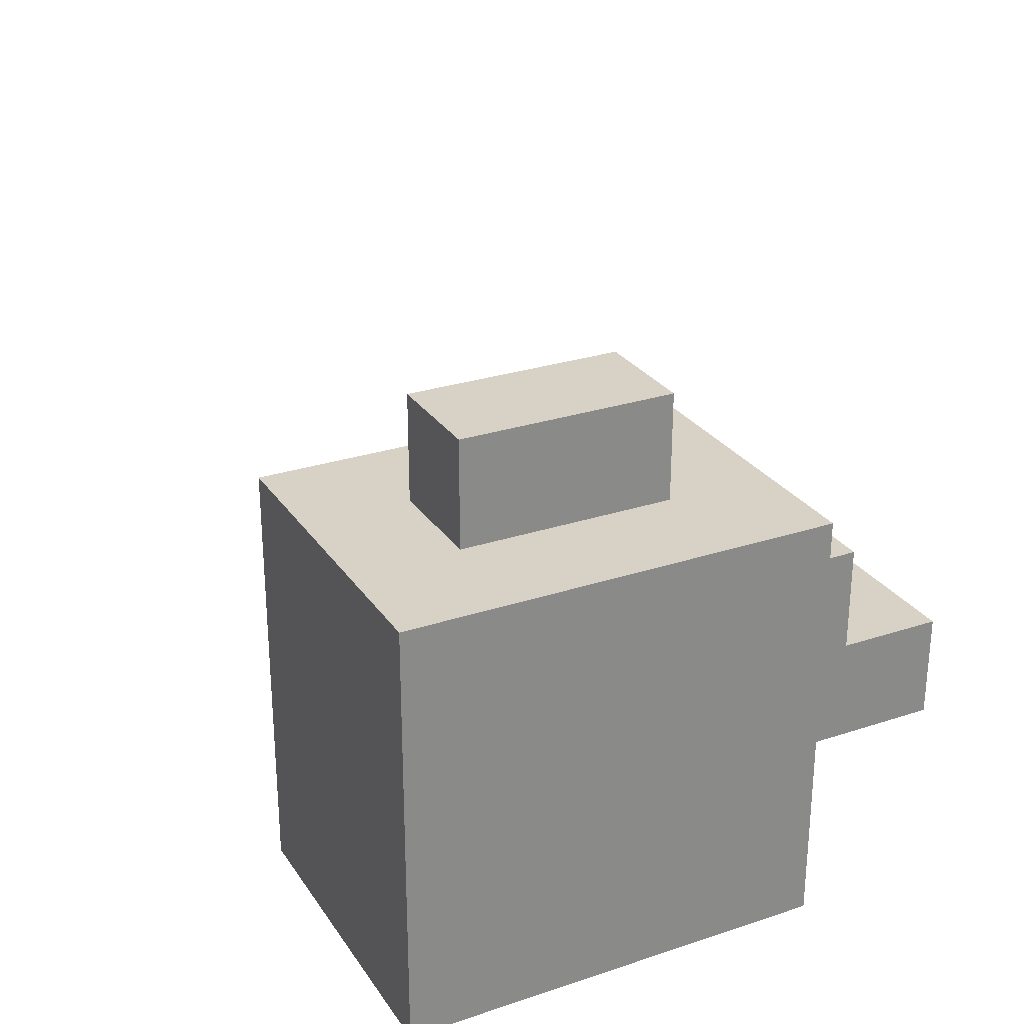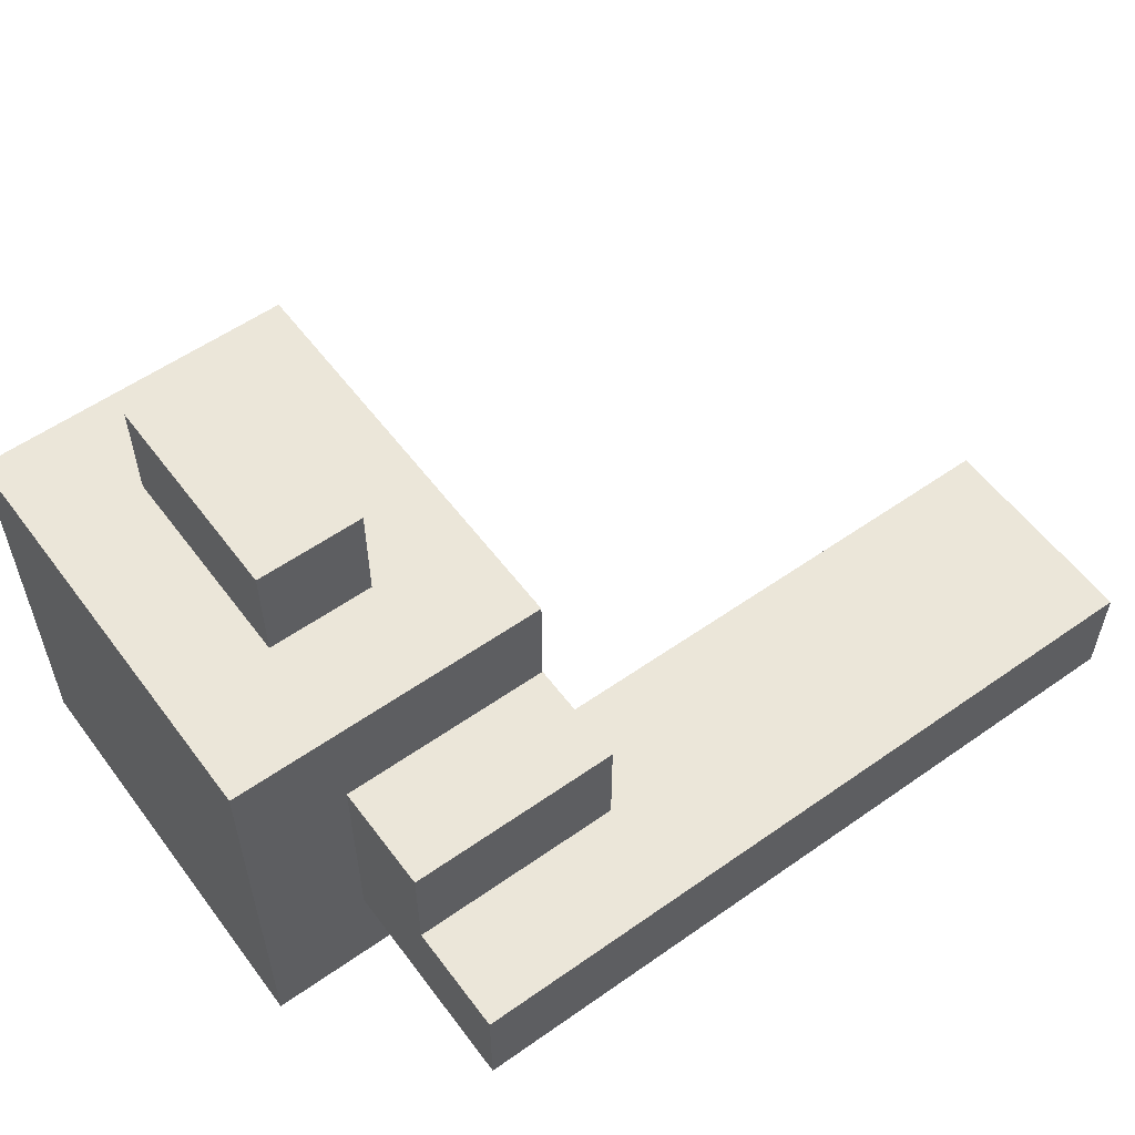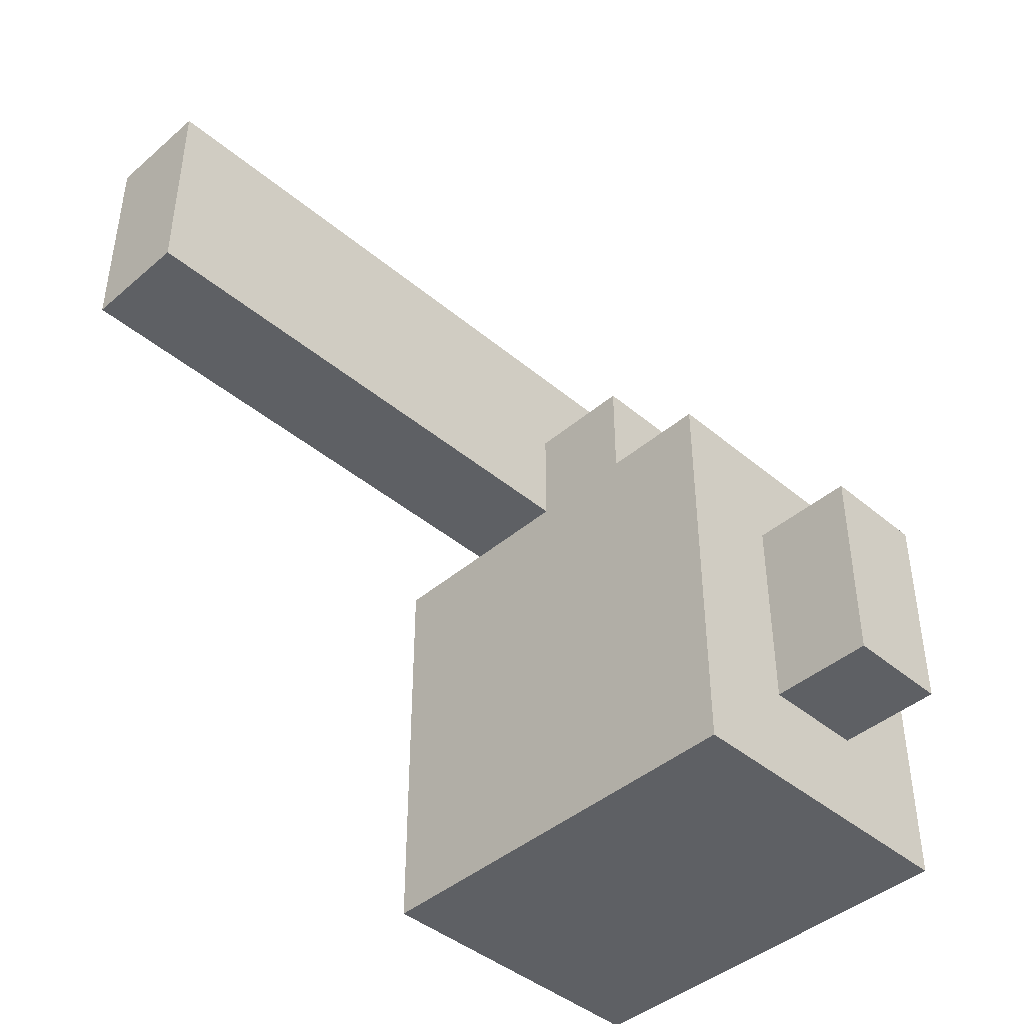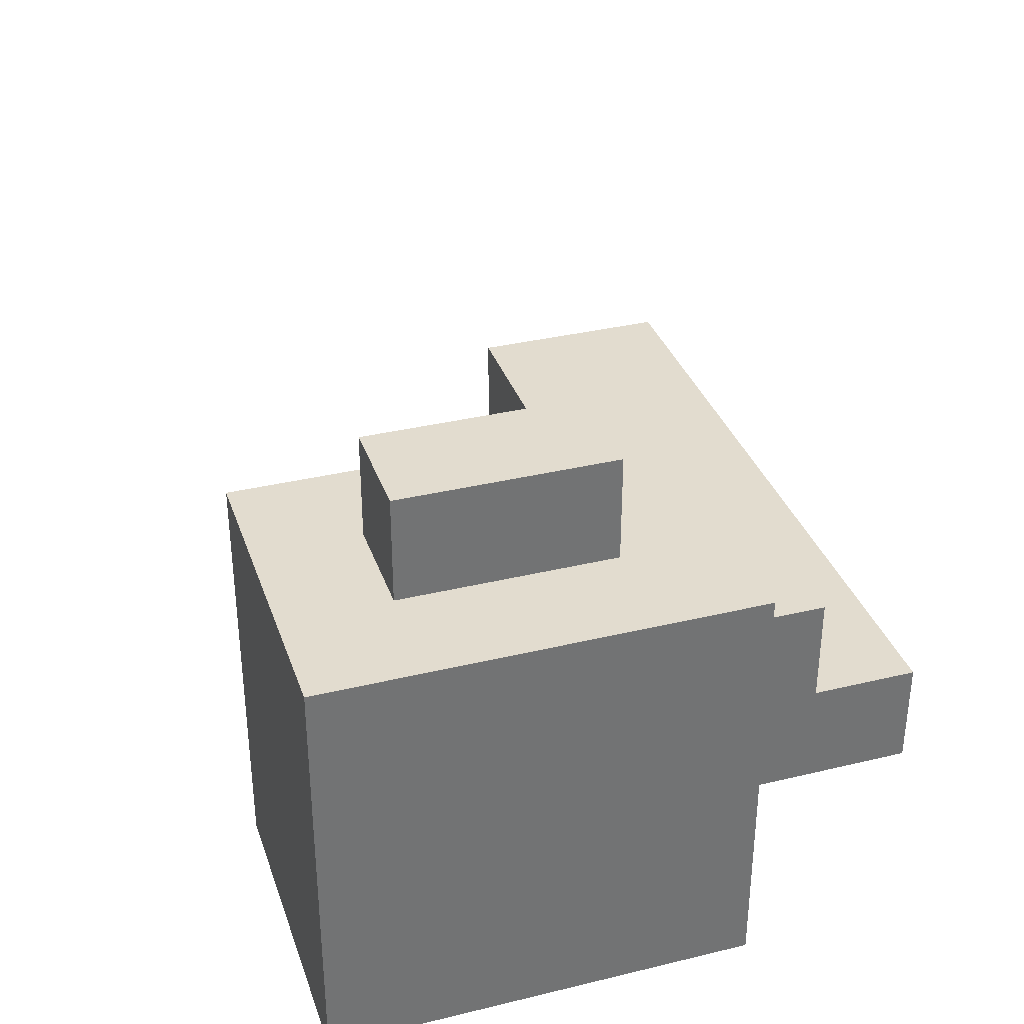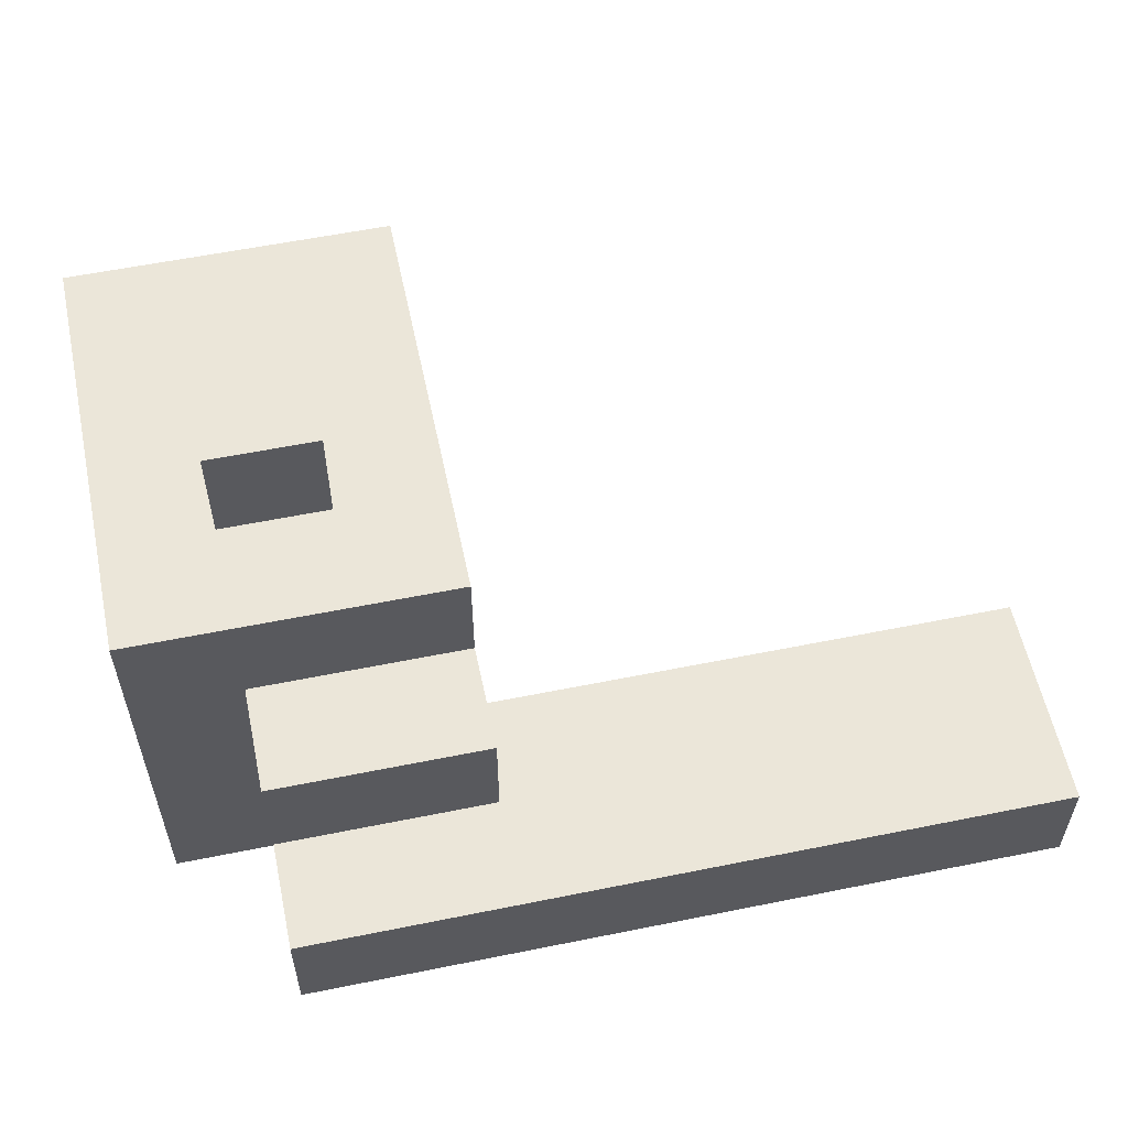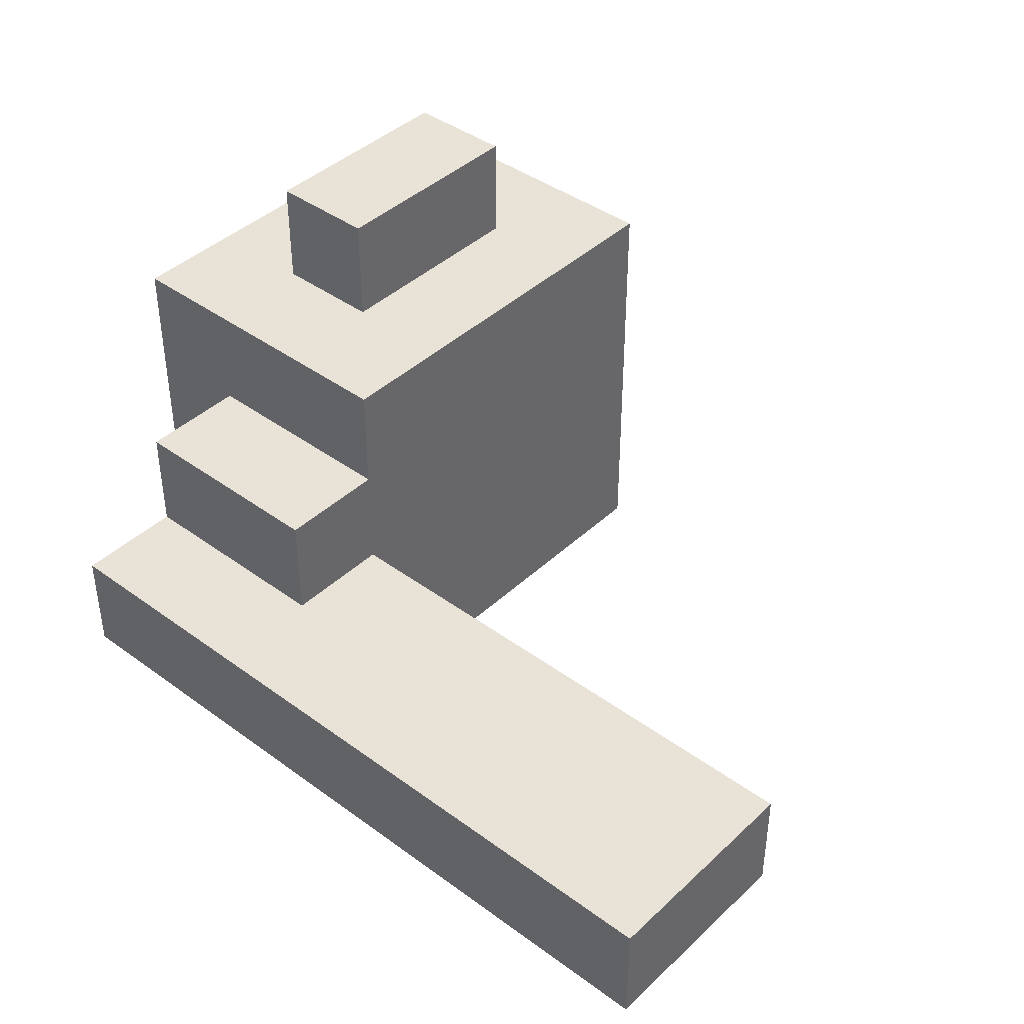
<metadata>
{"format":"obj","ext":"obj","renderer":"f3d","projection":"perspective","resolution":1024,"background":"white","views":[{"elev":27.3,"azim":-116.9,"up":"+Y"},{"elev":56.5,"azim":-36.3,"up":"+Y"},{"elev":-43.1,"azim":135.3,"up":"+Z"},{"elev":34.6,"azim":-107.9,"up":"+Y"},{"elev":57.3,"azim":-11.9,"up":"+Y"},{"elev":41.4,"azim":41.6,"up":"+Y"}]}
</metadata>
<code>
o
v -0.5 1.6 0.2
v -0.5 1.6 -0.2
v -0.5 1.7 0
v -0.5 1.7 -0.1
v -0.5 1.8 0.1
v -0.5 1.8 0
v -0.5 1.8 -0.1
v -0.5 1.9 0.1
v -0.5 1.9 0
v -0.5 2 0.2
v -0.5 2 -0.2
v -0.4 1.7 0.4
v -0.4 1.7 0.2
v -0.4 1.8 0.4
v -0.4 1.8 0.3
v -0.4 1.9 0.3
v -0.4 1.9 0.2
v -0.4 2 0.1
v -0.4 2 -0.1
v -0.4 2.1 0.1
v -0.4 2.1 -0.1
v -0.3 2 0.1
v -0.3 2 -0.1
v -0.3 2.1 0.1
v -0.3 2.1 -0.1
v -0.2 1.6 0.2
v -0.2 1.6 -0.2
v -0.2 1.7 0.2
v -0.2 1.8 0.3
v -0.2 1.8 0.2
v -0.2 1.9 0.3
v -0.2 1.9 0.2
v -0.2 2 0.2
v -0.2 2 -0.2
v 0.3 1.7 0.4
v 0.3 1.7 0.2
v 0.3 1.8 0.4
v 0.3 1.8 0.2
v -0.4 1.7 0.4
v -0.4 1.8 0.4
v 0.3 1.7 0.4
v 0.3 1.8 0.4
v -0.4 1.8 0.3
v -0.4 1.9 0.3
v -0.2 1.8 0.3
v -0.2 1.9 0.3
v -0.5 1.6 0.2
v -0.5 2 0.2
v -0.4 1.7 0.2
v -0.4 1.9 0.2
v -0.2 1.6 0.2
v -0.2 1.7 0.2
v -0.2 1.9 0.2
v -0.2 2 0.2
v -0.4 2 0.1
v -0.4 2.1 0.1
v -0.3 2 0.1
v -0.3 2.1 0.1
v -0.2 1.7 0.2
v -0.2 1.8 0.2
v 0.3 1.7 0.2
v 0.3 1.8 0.2
v -0.4 2 -0.1
v -0.4 2.1 -0.1
v -0.3 2 -0.1
v -0.3 2.1 -0.1
v -0.5 1.6 -0.2
v -0.5 2 -0.2
v -0.2 1.6 -0.2
v -0.2 2 -0.2
v -0.5 1.6 0.2
v -0.2 1.6 0.2
v -0.5 1.6 -0.2
v -0.2 1.6 -0.2
v -0.4 1.7 0.4
v 0.3 1.7 0.4
v -0.4 1.7 0.2
v -0.2 1.7 0.2
v 0.3 1.7 0.2
v -0.4 1.8 0.4
v 0.3 1.8 0.4
v -0.4 1.8 0.3
v -0.2 1.8 0.3
v -0.2 1.8 0.2
v 0.3 1.8 0.2
v -0.4 1.9 0.3
v -0.2 1.9 0.3
v -0.4 1.9 0.2
v -0.2 1.9 0.2
v -0.5 2 0.2
v -0.2 2 0.2
v -0.4 2 0.1
v -0.3 2 0.1
v -0.4 2 -0.1
v -0.3 2 -0.1
v -0.5 2 -0.2
v -0.2 2 -0.2
v -0.4 2.1 0.1
v -0.3 2.1 0.1
v -0.4 2.1 -0.1
v -0.3 2.1 -0.1
f 3 2 1
f 4 2 3
f 5 3 1
f 6 4 3
f 6 3 5
f 7 2 4
f 7 4 6
f 8 6 5
f 8 5 1
f 9 7 6
f 9 6 8
f 10 8 1
f 10 9 8
f 11 2 7
f 11 9 10
f 11 7 9
f 14 13 12
f 15 13 14
f 16 13 15
f 17 13 16
f 20 19 18
f 21 19 20
f 22 23 24
f 24 23 25
f 26 27 28
f 28 27 30
f 29 30 31
f 30 27 32
f 31 30 32
f 32 27 33
f 33 27 34
f 35 36 37
f 37 36 38
f 41 40 39
f 42 40 41
f 45 44 43
f 46 44 45
f 49 48 47
f 50 48 49
f 51 49 47
f 52 49 51
f 53 48 50
f 54 48 53
f 57 56 55
f 58 56 57
f 59 60 61
f 61 60 62
f 63 64 65
f 65 64 66
f 67 68 69
f 69 68 70
f 73 72 71
f 74 72 73
f 77 76 75
f 78 76 77
f 79 76 78
f 80 81 82
f 82 81 83
f 83 81 84
f 84 81 85
f 86 87 88
f 88 87 89
f 90 91 92
f 92 91 93
f 90 92 94
f 93 91 95
f 90 94 96
f 94 95 96
f 95 91 97
f 96 95 97
f 98 99 100
f 100 99 101

</code>
